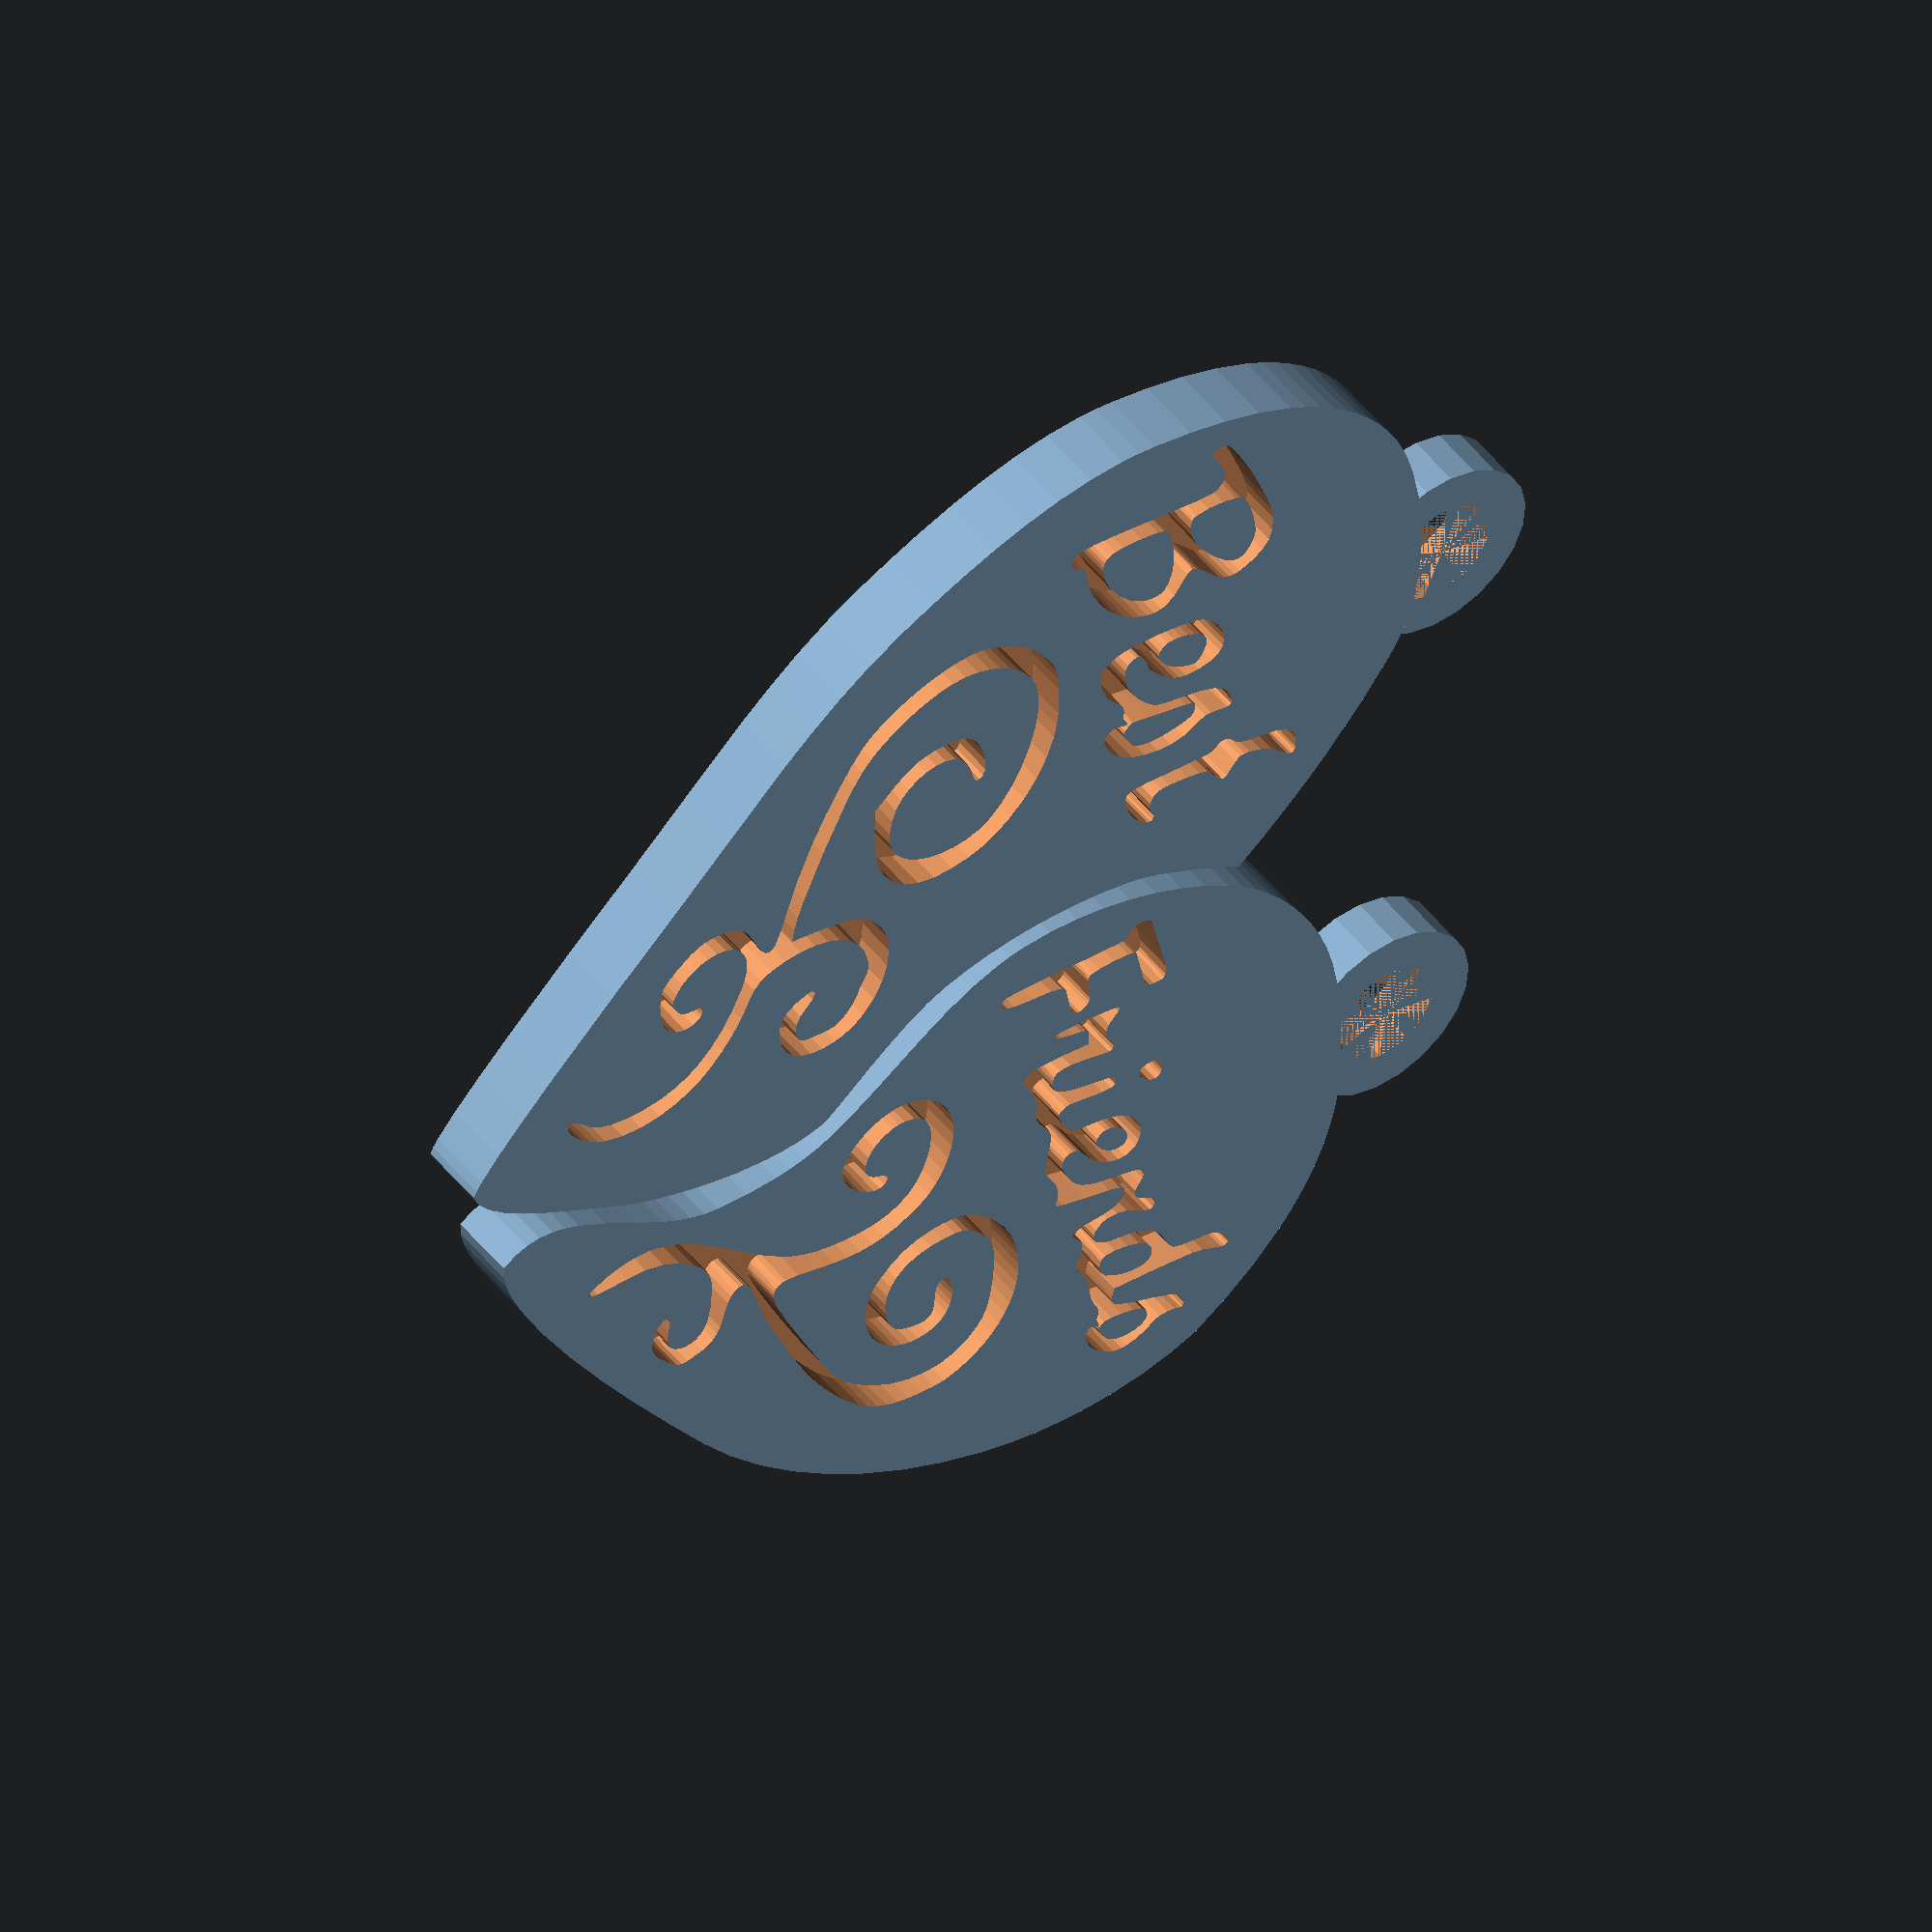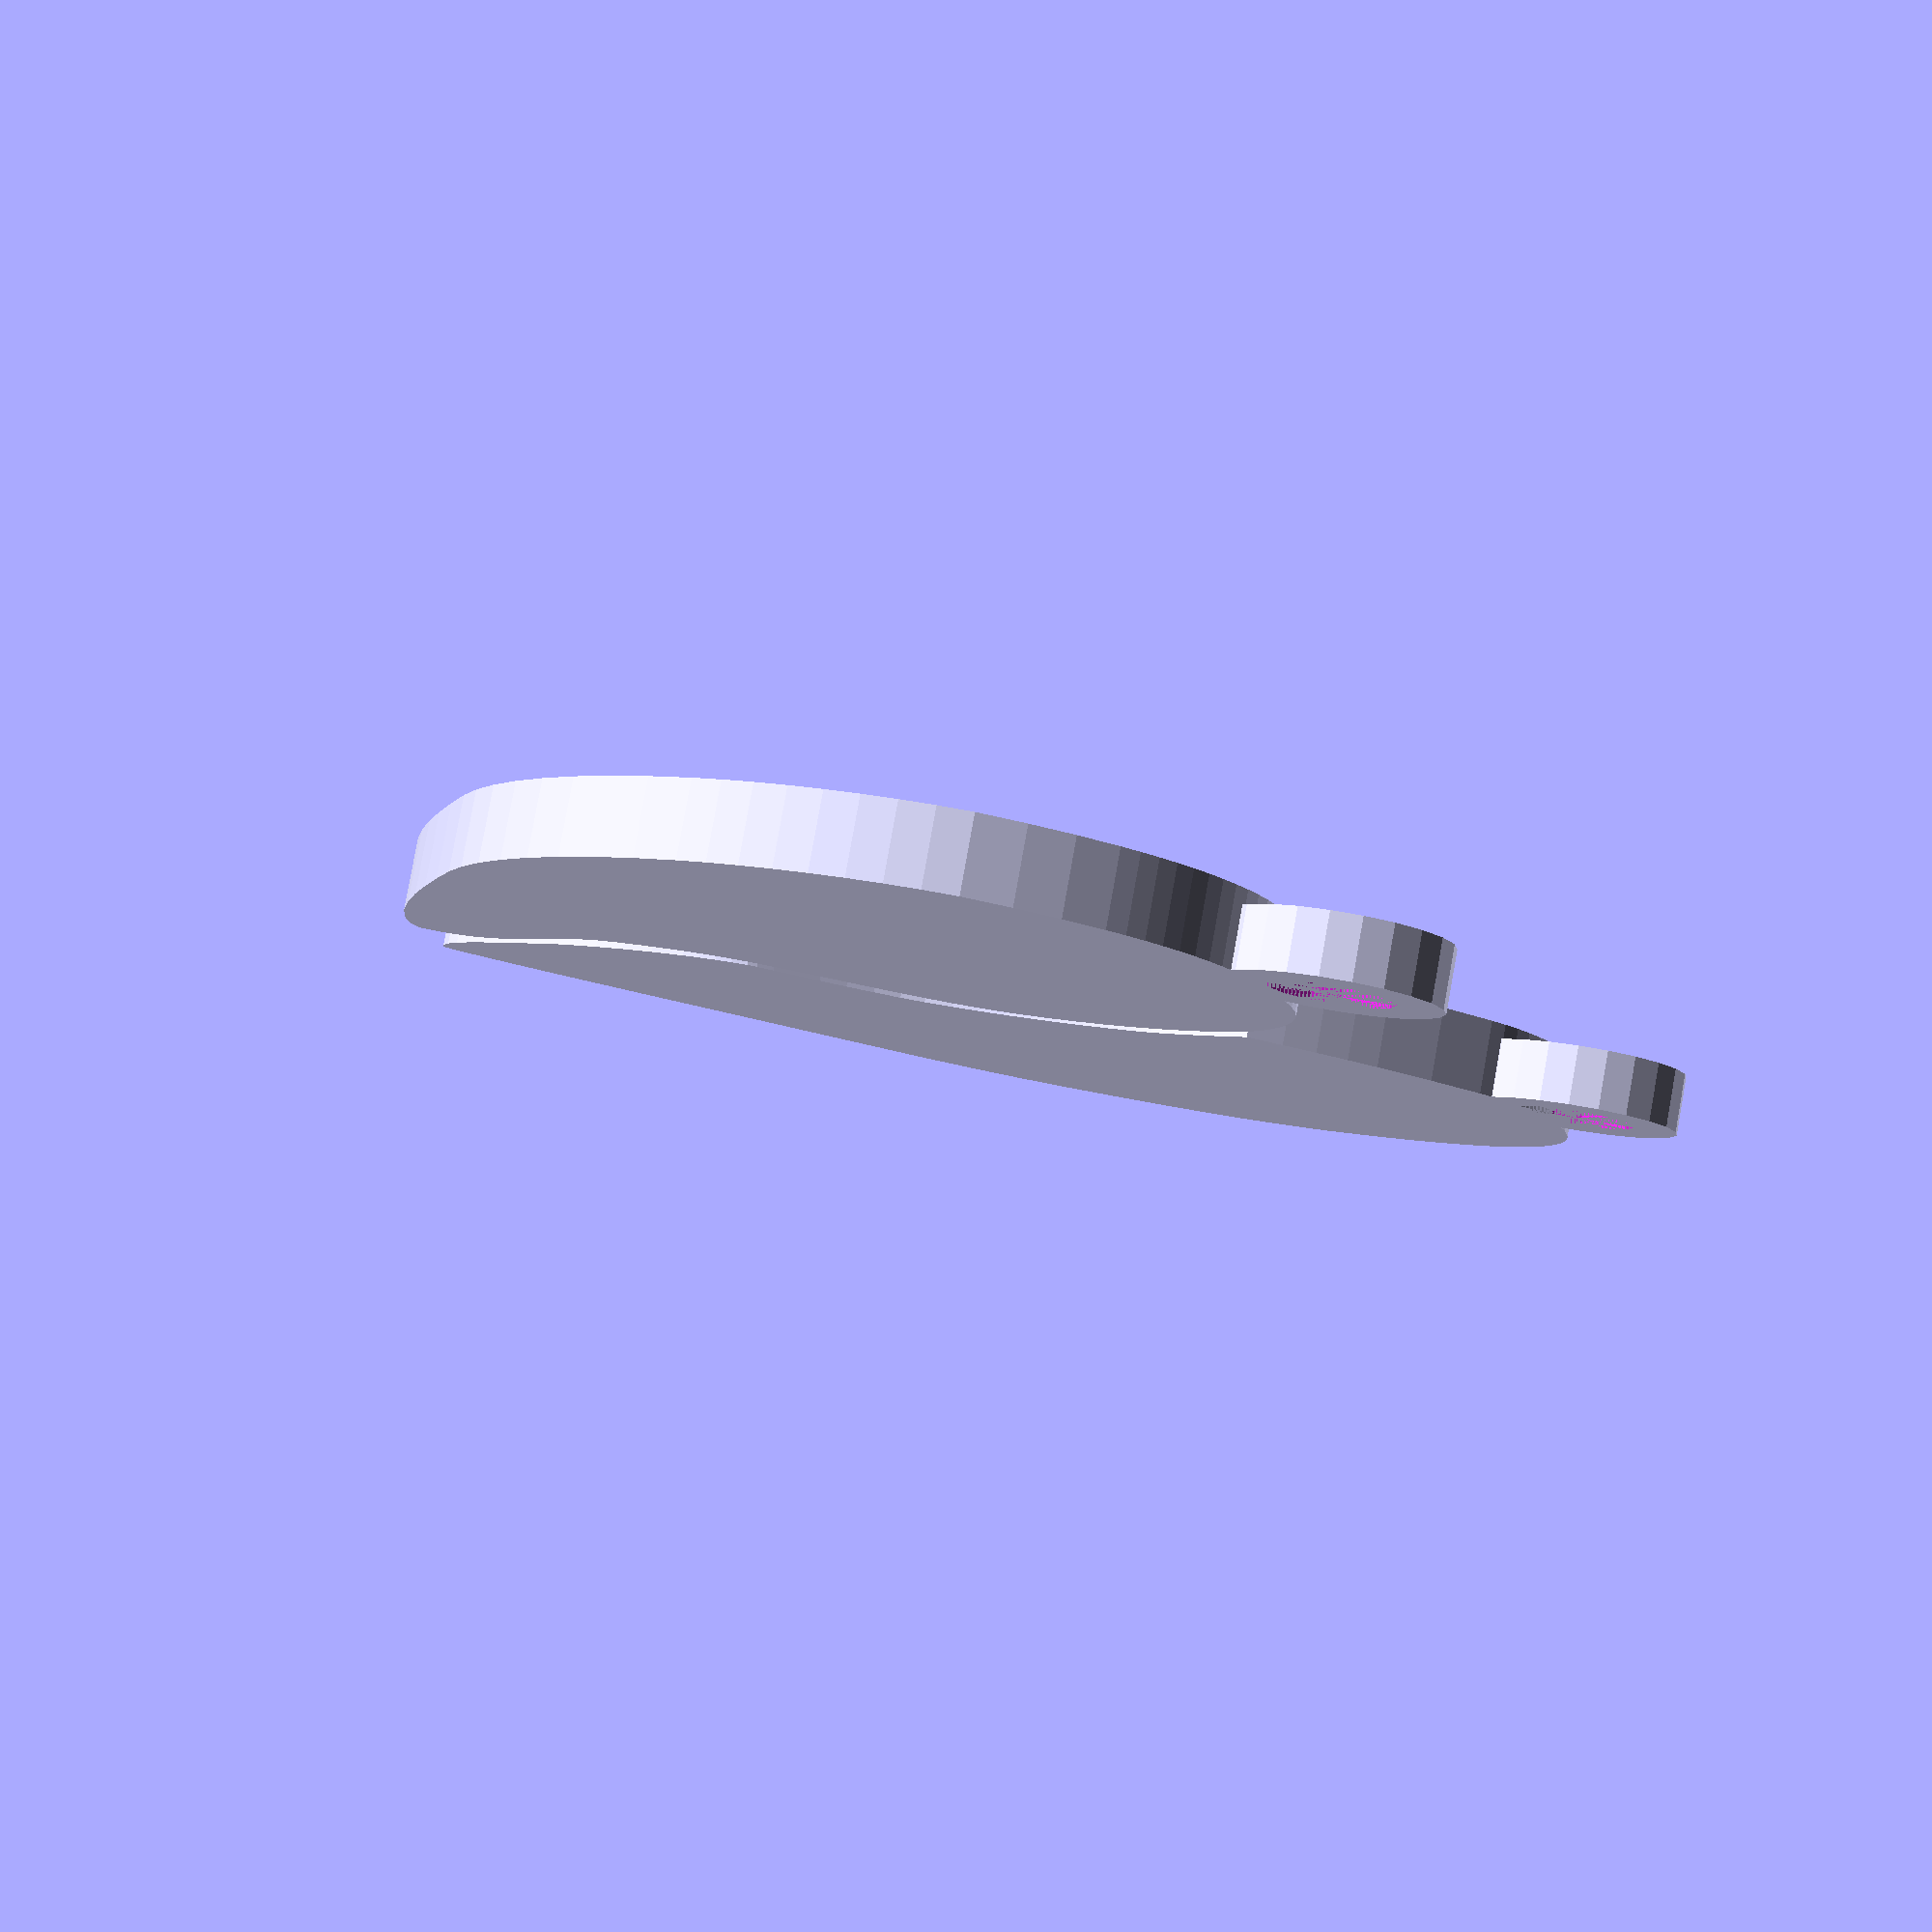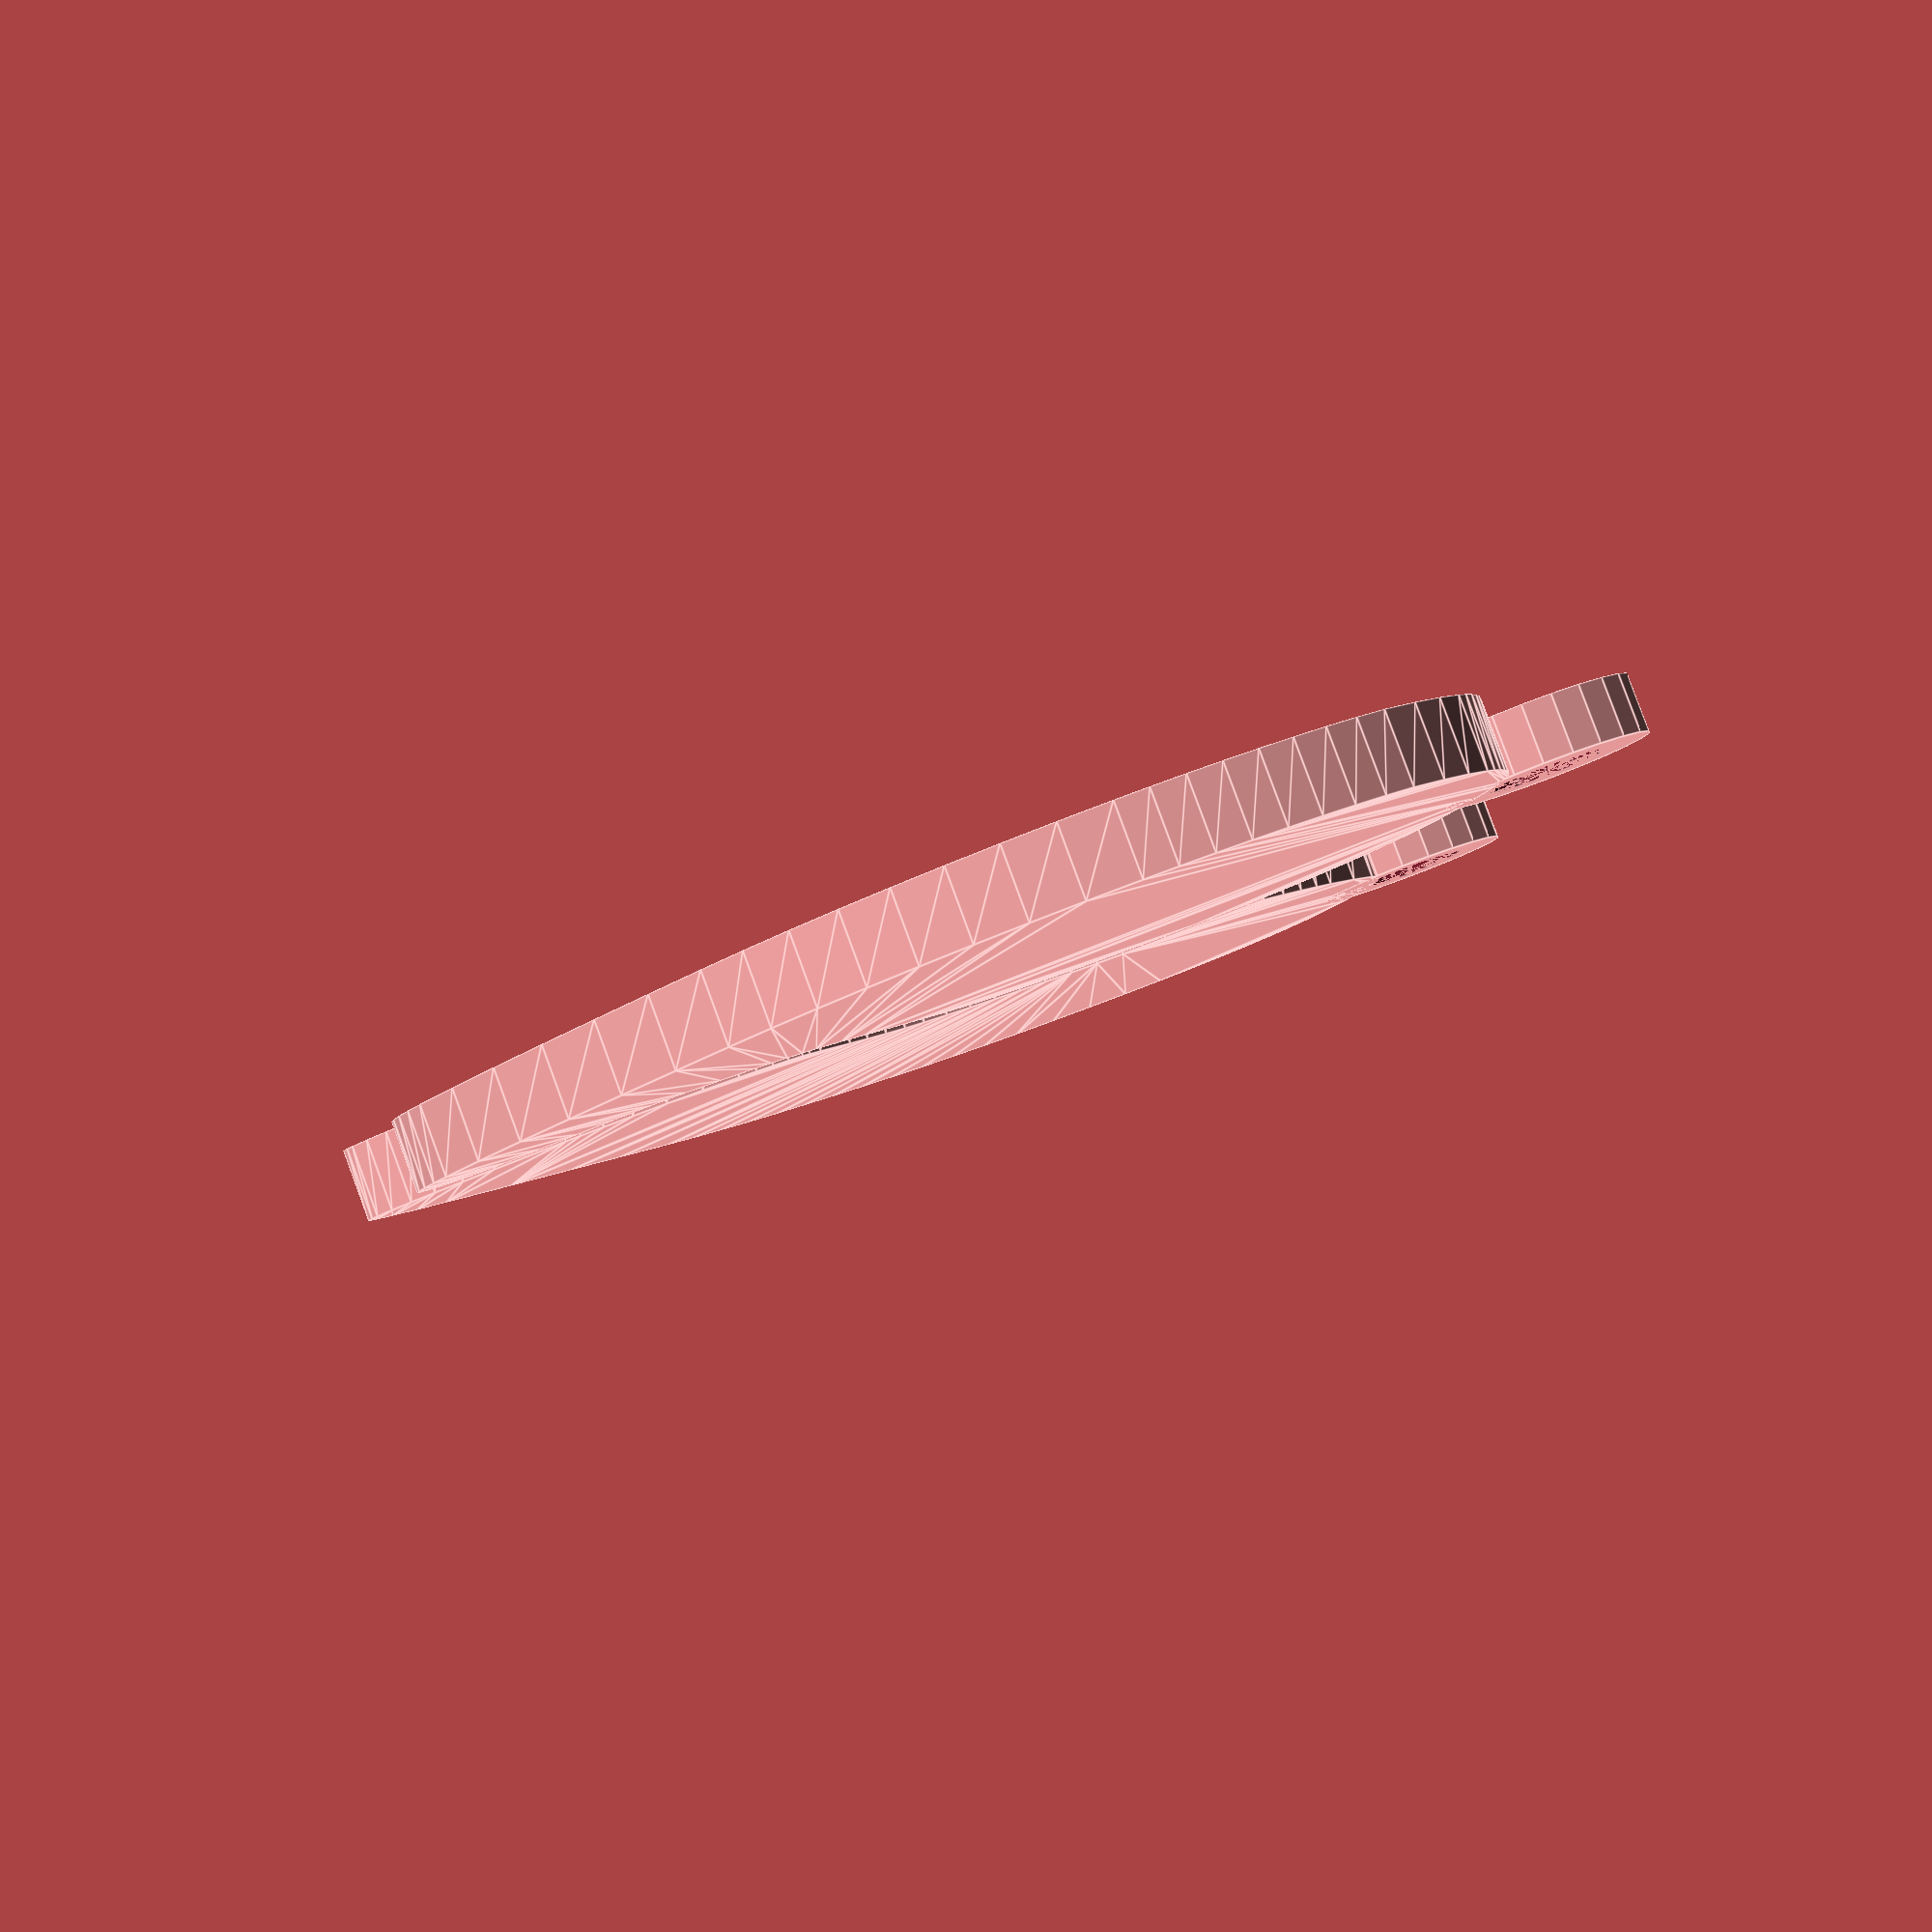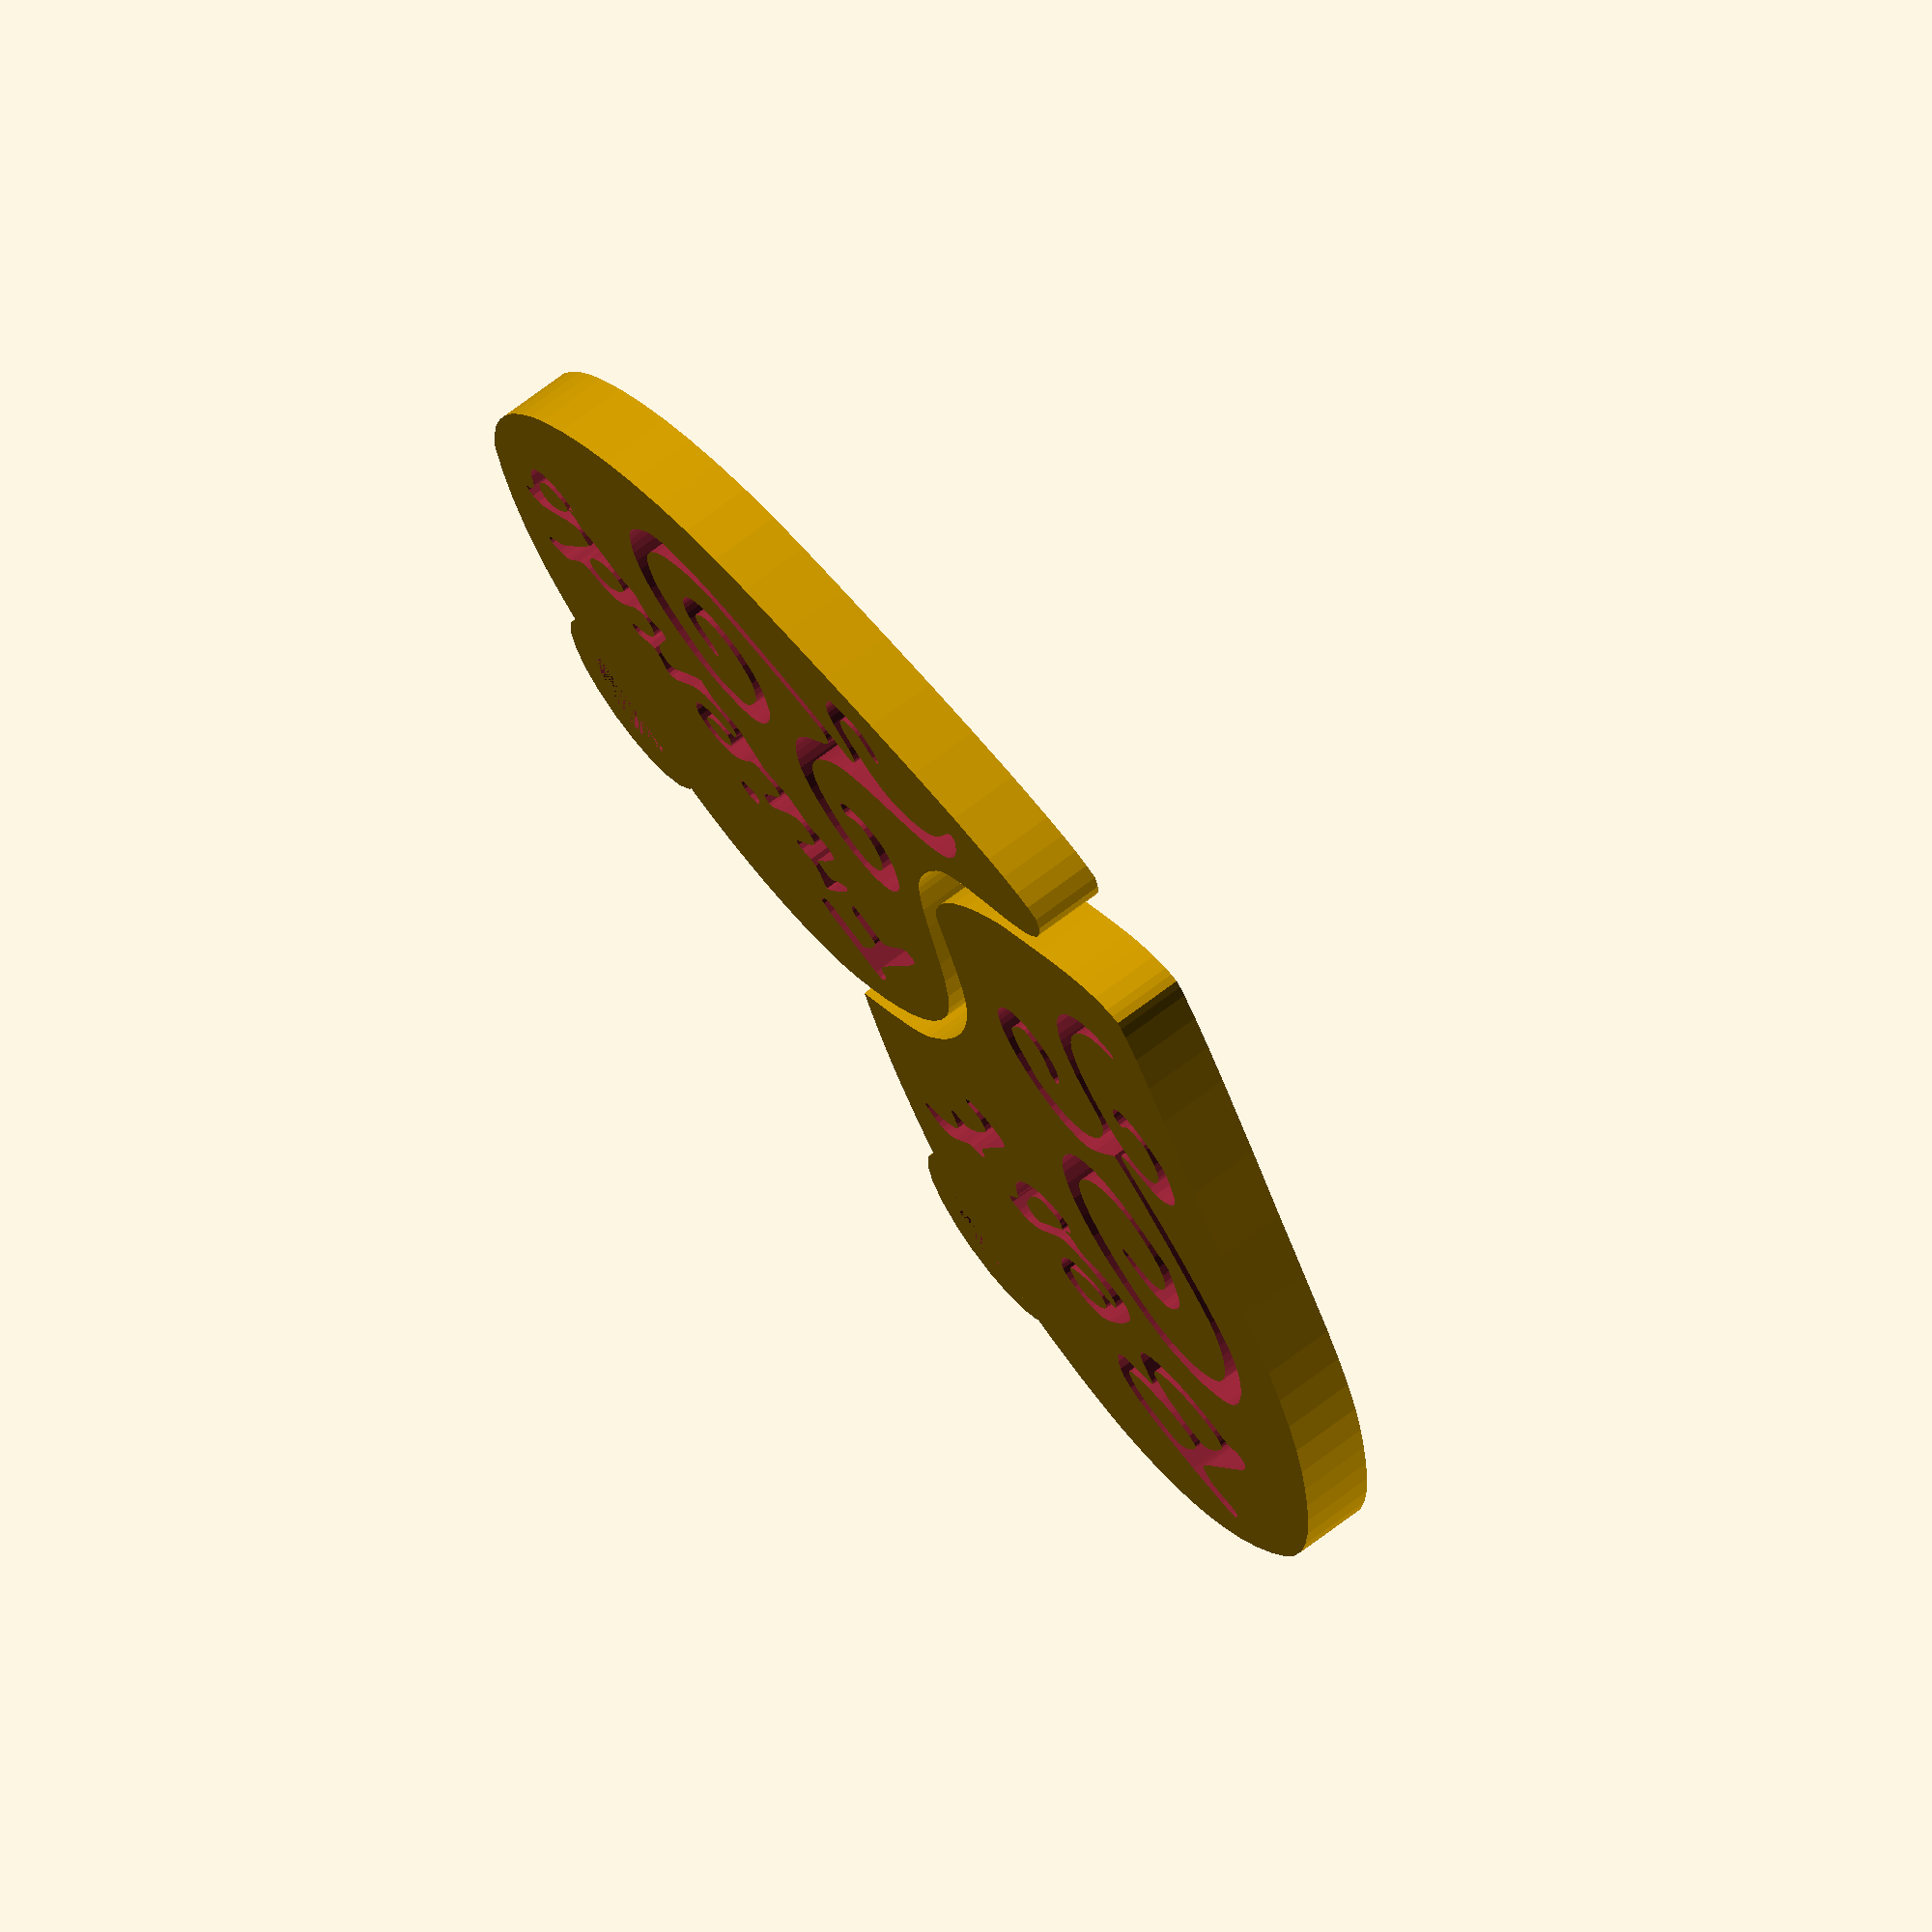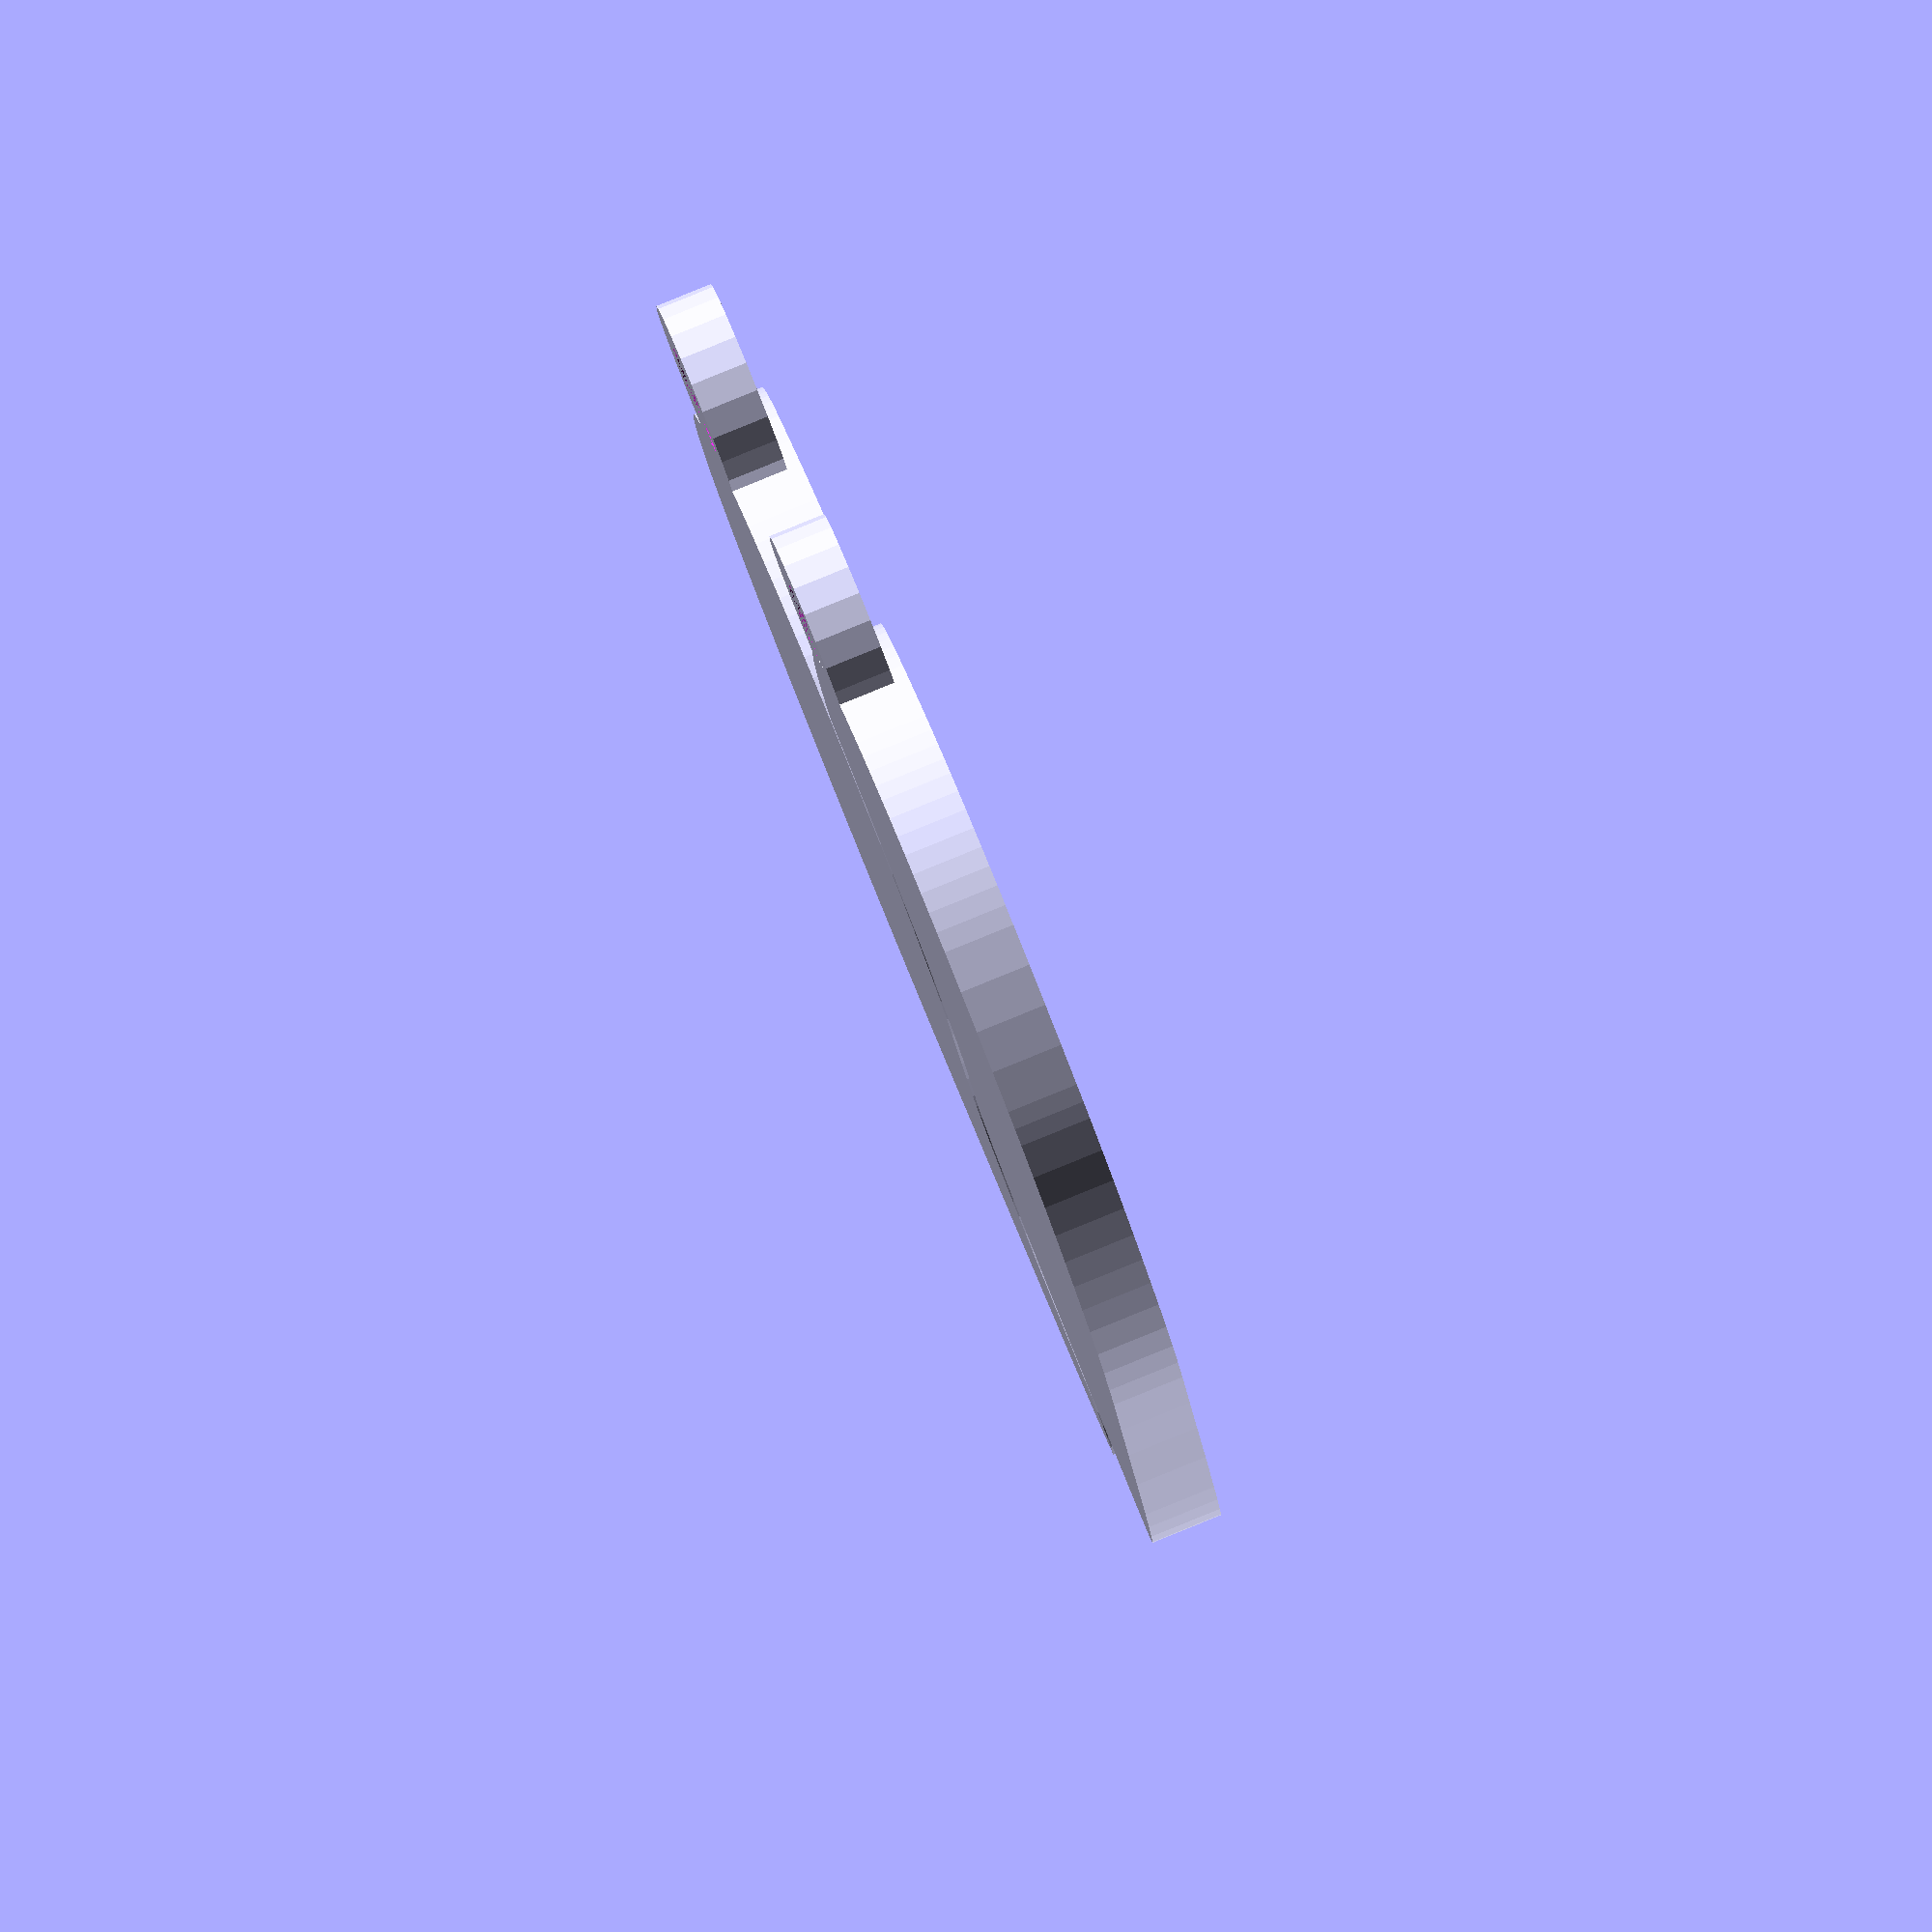
<openscad>

// Module names are of the form poly_<inkscape-path-id>().  As a result,
// you can associate a polygon in this OpenSCAD program with the corresponding
// SVG element in the Inkscape document by looking for the XML element with
// the attribute id="inkscape-path-id".

// fudge value is used to ensure that subtracted solids are a tad taller
// in the z dimension than the polygon being subtracted from.  This helps
// keep the resulting .stl file manifold.
fudge = 0.1;
height = 5;
line_fn = 4;
min_line_width = 1.0;
function min_line_mm(w) = max(min_line_width, w) * 90/25.4;


path4165_0_center = [-70.547355,-172.464549];
path4165_0_points = [[-2.996412,-264.098688],[-9.532911,-270.535493],[-15.972827,-276.451487],[-22.339107,-281.889704],[-28.654699,-286.893176],[-41.225610,-295.768024],[-53.869142,-303.420298],[-57.957445,-305.385848],[-62.437354,-306.942657],[-67.250656,-308.106693],[-72.339137,-308.893923],[-77.644582,-309.320316],[-83.108777,-309.401840],[-88.673507,-309.154462],[-94.280559,-308.594150],[-105.388767,-306.598599],[-115.967687,-303.542928],[-120.913128,-301.657469],[-125.551604,-299.554884],[-129.824900,-297.251141],[-133.674802,-294.762208],[-137.905283,-291.494328],[-141.786071,-287.979082],[-145.329969,-284.231557],[-148.549776,-280.266841],[-151.458294,-276.100023],[-154.068322,-271.746191],[-156.392662,-267.220434],[-158.444114,-262.537839],[-161.779556,-252.762491],[-164.177055,-242.540854],[-165.739016,-231.993634],[-166.567842,-221.241538],[-166.624595,-216.463940],[-166.368825,-211.698092],[-164.997430,-202.222284],[-162.609095,-192.855379],[-159.359255,-183.638641],[-155.403345,-174.613337],[-150.896800,-165.820732],[-145.995058,-157.302090],[-140.853552,-149.098678],[-134.457711,-140.212299],[-127.326482,-131.917467],[-119.606046,-124.103707],[-111.442585,-116.660546],[-94.371314,-102.444122],[-77.282122,-88.384398],[-58.200356,-72.317770],[-37.187352,-55.287728],[-27.412010,-47.754384],[-18.900306,-41.591736],[-12.234391,-37.336966],[-9.775525,-36.092905],[-7.996412,-35.527258],[-6.083139,-36.519804],[-4.246596,-37.846325],[-0.762718,-41.448533],[2.537197,-46.228363],[5.735124,-52.080295],[8.913038,-58.898812],[12.152913,-66.578394],[19.146448,-84.098678],[20.343335,-87.660092],[21.859949,-93.293146],[23.416464,-100.499166],[24.733051,-108.779475],[25.529885,-117.635399],[25.527137,-126.568263],[25.138474,-130.907711],[24.444980,-135.079391],[23.411678,-139.020968],[22.003588,-142.670108],[20.537678,-144.562351],[17.622842,-147.493008],[9.090071,-155.709411],[4.293975,-160.615084],[-0.307369,-165.799021],[-4.303041,-171.071184],[-7.282122,-176.241538],[-9.831027,-182.428702],[-11.892242,-188.829366],[-13.485789,-195.396777],[-14.631690,-202.084181],[-15.349966,-208.844827],[-15.660639,-215.631960],[-15.583730,-222.398828],[-15.139262,-229.098678],[-14.287579,-234.132675],[-12.757161,-239.754501],[-8.636921,-251.209413],[-4.732139,-260.358960],[-2.996412,-264.098688],[-2.996412,-264.098688]];
module poly_path4165(h, w, s, res=line_fn)
{
  scale([25.4/90, -25.4/90, 1]) union()
  {
    translate (path4165_0_center) linear_extrude(height=h, convexity=10, scale=0.01*s)
      translate (-path4165_0_center) polygon(path4165_0_points);
  }
}

path4153_0_center = [-70.485571,240.163782];
path4153_0_points = [[-25.821272,308.219552],[-25.203699,306.710737],[-23.718892,304.971912],[-21.486738,302.454812],[-19.966170,299.516129],[-19.097558,295.994622],[-18.821272,291.729052],[-19.127726,286.610122],[-20.061139,281.963911],[-21.642589,277.761224],[-23.893152,273.972861],[-26.833907,270.569624],[-30.485930,267.522316],[-34.870300,264.801738],[-40.008092,262.378692],[-46.751402,260.064398],[-49.653606,259.469959],[-52.269851,259.250305],[-54.620395,259.405172],[-56.725495,259.934295],[-58.605409,260.837410],[-60.280392,262.114252],[-61.910596,264.206806],[-62.793062,266.647852],[-62.970513,269.293999],[-62.485671,272.001855],[-61.381259,274.628029],[-59.700001,277.029131],[-57.484617,279.061769],[-54.777832,280.582552],[-53.058745,281.194552],[-51.760681,281.302682],[-50.528630,280.860005],[-49.007582,279.819582],[-47.735232,278.691755],[-46.949769,277.551125],[-46.585087,276.257799],[-46.575082,274.671882],[-46.618258,273.116020],[-46.387174,272.166806],[-45.807184,271.693300],[-44.803642,271.564562],[-43.789997,271.752572],[-42.899505,272.275657],[-41.593160,274.081409],[-41.094950,276.490514],[-41.615222,279.011672],[-43.288667,281.466363],[-45.796277,283.310602],[-49.142552,284.546757],[-53.331992,285.177192],[-56.530471,285.310802],[-58.712701,284.938785],[-60.705967,283.752369],[-63.337552,281.442782],[-66.868947,277.560697],[-68.063186,275.650708],[-68.887261,273.728811],[-69.349279,271.770548],[-69.457346,269.751460],[-69.219568,267.647091],[-68.644052,265.432982],[-67.699364,263.033479],[-66.446086,261.287011],[-64.448588,259.754119],[-61.271242,257.995342],[-56.681436,255.179586],[-55.536887,254.007297],[-55.159360,252.972857],[-55.548943,252.061858],[-56.705725,251.259891],[-61.321242,249.925422],[-76.034506,246.829532],[-87.104382,243.440122],[-94.669768,240.588105],[-102.032735,237.359845],[-108.429885,234.114488],[-113.097822,231.211182],[-116.122375,228.557145],[-119.006108,225.219634],[-121.668128,221.359887],[-124.027541,217.139144],[-126.003454,212.718642],[-127.514974,208.259620],[-128.481208,203.923317],[-128.821262,199.870972],[-128.605590,197.362541],[-127.996476,194.621074],[-125.825326,188.913641],[-122.762627,183.697884],[-121.039076,181.571012],[-119.263192,179.923012],[-113.906712,175.540562],[-112.023450,174.290358],[-109.323375,173.196655],[-105.988372,172.286398],[-102.200327,171.586529],[-93.992660,170.925724],[-89.936809,171.018674],[-86.155462,171.429782],[-79.998849,172.913477],[-74.190740,175.272326],[-68.936457,178.404415],[-64.441322,182.207832],[-61.092858,185.979391],[-58.692092,189.674232],[-57.010891,193.725256],[-55.821122,198.565362],[-55.345708,203.832269],[-55.971824,208.612868],[-57.652513,212.857633],[-60.340819,216.517040],[-63.989783,219.541561],[-68.552448,221.881671],[-73.981857,223.487843],[-80.231052,224.310552],[-88.619052,224.833862],[-93.707732,220.073992],[-97.093350,216.439943],[-99.281489,212.824865],[-100.459739,208.803208],[-100.815692,203.949422],[-100.301635,200.268319],[-99.689387,198.676990],[-98.870282,197.353992],[-96.333293,195.218143],[-92.670999,193.308174],[-88.809589,192.018029],[-85.675252,191.741652],[-83.968580,192.340583],[-83.129684,193.312481],[-83.266786,194.347812],[-84.488112,195.137042],[-88.242248,196.511479],[-91.045007,198.014640],[-93.006829,199.720919],[-94.238152,201.704712],[-94.988781,204.555152],[-94.939035,207.437575],[-94.165405,210.241487],[-92.744380,212.856392],[-90.752448,215.171796],[-88.266098,217.077204],[-85.361820,218.462121],[-82.116102,219.216052],[-77.890737,219.492442],[-74.559817,219.110151],[-71.693455,217.963091],[-68.861762,215.945172],[-66.421406,213.302854],[-64.598994,210.108546],[-63.404676,206.529543],[-62.848605,202.733140],[-62.940930,198.886629],[-63.691802,195.157307],[-65.111373,191.712466],[-67.209792,188.719402],[-70.823088,185.544104],[-75.418513,182.785545],[-80.705092,180.514572],[-86.391854,178.802030],[-92.187825,177.718765],[-97.802034,177.335623],[-102.943507,177.723450],[-107.321272,178.953092],[-110.430088,180.589634],[-113.237183,182.673873],[-115.708040,185.151946],[-117.808144,187.969989],[-119.502978,191.074136],[-120.758026,194.410523],[-121.538773,197.925287],[-121.810702,201.564562],[-121.444117,205.320122],[-120.389929,209.321914],[-118.734043,213.426906],[-116.562362,217.492069],[-113.960791,221.374370],[-111.015233,224.930780],[-107.811592,228.018268],[-104.435772,230.493802],[-100.638687,232.466954],[-95.232256,234.787663],[-81.737485,239.745832],[-68.243715,243.916464],[-62.838536,245.252752],[-59.043202,245.847712],[-55.321272,246.064562],[-54.821272,236.983632],[-54.107906,230.434245],[-53.476929,227.835811],[-52.615821,225.587849],[-51.489130,223.615082],[-50.061404,221.842236],[-46.161042,218.595202],[-43.957928,217.297803],[-41.613193,216.305560],[-36.633579,215.195648],[-31.491626,215.183672],[-26.456760,216.187840],[-21.798408,218.126359],[-17.785997,220.917436],[-16.106215,222.607123],[-14.688953,224.479278],[-13.567889,226.523676],[-12.776702,228.730092],[-12.149880,232.395834],[-12.277237,235.777096],[-13.111308,238.810913],[-14.604626,241.434321],[-16.709726,243.584354],[-19.379143,245.198049],[-22.565410,246.212440],[-26.221062,246.564562],[-28.678587,246.097798],[-30.834204,244.712537],[-32.663407,242.431326],[-34.141692,239.276712],[-34.357603,238.280104],[-34.227899,237.548755],[-33.808841,237.086526],[-33.156689,236.897280],[-31.378140,237.353176],[-29.342332,238.947332],[-27.234456,240.611021],[-24.841972,241.444450],[-22.302968,241.424833],[-19.755532,240.529382],[-18.801883,239.782518],[-18.209361,238.623270],[-17.906360,236.814300],[-17.821272,234.118272],[-17.917676,231.182540],[-18.334744,229.207475],[-19.264258,227.696604],[-20.898002,226.153452],[-23.503609,224.325049],[-25.447662,223.564562],[-27.359385,223.113910],[-29.887292,222.030422],[-31.522955,221.320976],[-33.049035,221.017202],[-34.720461,221.101614],[-36.792162,221.556722],[-40.460946,222.978838],[-43.609749,225.081990],[-46.198848,227.784407],[-48.188519,231.004324],[-49.539038,234.659969],[-50.210683,238.669577],[-50.163729,242.951377],[-49.358452,247.423602],[-48.011287,251.554152],[-46.336211,254.337464],[-43.971433,256.188571],[-40.555162,257.522512],[-36.024075,259.133190],[-31.737205,261.198346],[-27.614611,263.761980],[-23.576352,266.868092],[-21.427571,268.880832],[-19.519849,271.076019],[-16.438168,275.908750],[-14.352473,281.156322],[-13.283931,286.608770],[-13.253708,292.056130],[-14.282968,297.288438],[-15.201519,299.758334],[-16.392878,302.095730],[-17.859690,304.274382],[-19.604602,306.268042],[-22.009033,308.341452],[-23.986782,309.401840],[-25.327610,309.383207],[-25.693477,308.948632],[-25.821272,308.219552],[-25.821272,308.219552]];
path4153_1_center = [73.794682,229.119573];
path4153_1_points = [[34.682088,291.400032],[33.083063,287.255410],[32.229928,283.180070],[32.151007,279.064755],[32.874625,274.800209],[34.429105,270.277173],[36.842771,265.386391],[40.143947,260.018607],[44.360958,254.064562],[51.426369,244.143109],[55.931399,236.502567],[57.408483,233.165327],[58.467126,229.951543],[59.181213,226.712289],[59.624628,223.298642],[59.895646,217.976664],[59.657948,213.211836],[58.910139,209.001037],[57.650823,205.341150],[55.878601,202.229054],[53.592080,199.661630],[50.789860,197.635759],[47.470548,196.148322],[43.342750,195.029014],[39.515795,194.550362],[36.066594,194.684278],[33.072055,195.402674],[30.609089,196.677458],[28.754606,198.480544],[27.585516,200.783842],[27.178728,203.559262],[27.331140,205.341443],[27.763724,207.003622],[29.321478,209.910074],[31.556137,212.162811],[34.171846,213.646027],[36.872754,214.243915],[39.363005,213.840668],[40.436681,213.227429],[41.346747,212.320479],[42.056224,211.105342],[42.528128,209.567542],[43.414048,207.202614],[44.067555,206.762443],[44.918778,206.749532],[46.347983,207.467382],[47.015173,208.804764],[46.995335,210.586835],[46.363454,212.638755],[45.194517,214.785682],[43.563511,216.852775],[41.545423,218.665192],[39.215238,220.048092],[36.963662,220.970276],[35.259268,221.324291],[33.597848,221.134779],[31.475198,220.426382],[29.719860,219.534430],[27.862666,218.200372],[24.455748,214.705542],[22.366834,211.207786],[21.233100,207.556427],[21.017416,203.870923],[21.682654,200.270734],[23.191685,196.875317],[25.507382,193.804132],[28.592616,191.176638],[32.410258,189.112292],[35.835390,188.072954],[39.537789,187.637115],[43.371971,187.769264],[47.192453,188.433891],[50.853750,189.595484],[54.210381,191.218533],[57.116861,193.267526],[59.427708,195.706952],[61.707176,199.010746],[63.524003,202.256152],[64.895261,205.523309],[65.838019,208.892354],[66.369348,212.443423],[66.506319,216.256656],[66.266002,220.412190],[65.665468,224.990162],[64.818038,231.133454],[64.744373,234.945475],[65.020819,236.172581],[65.518447,237.051256],[66.246504,237.659630],[67.214238,238.075832],[68.158167,238.213850],[69.376007,238.038950],[73.194348,236.468199],[79.791116,232.799181],[90.288168,226.467502],[100.605570,220.040744],[106.821833,215.718517],[110.581365,212.210003],[113.528578,208.224382],[116.513456,203.006055],[118.584972,197.798790],[119.747575,192.711394],[120.005719,187.852674],[119.363854,183.331437],[117.826431,179.256491],[115.397902,175.736644],[112.082718,172.880702],[109.554000,171.392976],[107.023443,170.490849],[103.731215,169.991428],[98.917488,169.711822],[91.631272,169.808227],[88.685279,170.211163],[86.112999,170.881257],[83.846158,171.841512],[81.816485,173.114928],[79.955706,174.724507],[78.195548,176.693252],[76.388727,179.101620],[75.469784,181.086431],[75.220945,183.460551],[75.424438,187.036842],[75.926991,190.494014],[76.835986,193.562589],[78.130951,196.220265],[79.791410,198.444739],[81.796891,200.213708],[84.126920,201.504870],[86.761024,202.295922],[89.678728,202.564562],[92.592854,202.231088],[95.496733,201.326625],[98.039719,199.995116],[99.871168,198.380502],[100.803528,196.378434],[101.575208,193.412862],[101.705234,190.296550],[101.366462,189.140776],[100.752329,188.246999],[99.858209,187.610522],[98.679473,187.226652],[95.449648,187.197952],[92.969437,187.292223],[91.138225,186.976303],[89.971758,186.351389],[89.485780,185.518676],[89.696038,184.579359],[90.618276,183.634634],[92.268241,182.785697],[94.661678,182.133742],[96.665071,181.912910],[98.568501,182.006459],[100.341981,182.398441],[101.955524,183.072904],[103.379143,184.013898],[104.582852,185.205475],[105.536662,186.631683],[106.210588,188.276572],[106.739928,190.875881],[106.782054,193.401737],[106.379156,195.826481],[105.573430,198.122455],[104.407067,200.261999],[102.922259,202.217453],[101.161201,203.961160],[99.166085,205.465460],[96.979104,206.702693],[94.642450,207.645201],[92.198317,208.265324],[89.688897,208.535404],[87.156383,208.427780],[84.642968,207.914795],[82.190846,206.968789],[79.842208,205.562102],[76.162728,202.448523],[73.392279,199.014950],[71.431127,195.106631],[70.179538,190.568812],[69.785202,187.687866],[69.744845,184.995036],[70.072726,182.452804],[70.783103,180.023649],[71.890233,177.670048],[73.408375,175.354482],[75.351787,173.039431],[77.734728,170.687372],[80.557303,168.364046],[83.522032,166.403394],[86.599239,164.802390],[89.759250,163.558005],[92.972388,162.667212],[96.208979,162.126984],[99.439346,161.934293],[102.633814,162.086112],[105.762708,162.579413],[108.796352,163.411168],[111.705071,164.578351],[114.459190,166.077932],[117.029032,167.906886],[119.384923,170.062184],[121.497186,172.540798],[123.336148,175.339702],[124.957539,178.428961],[125.926100,181.126876],[126.408635,184.083434],[126.571948,187.948622],[126.493554,191.725962],[126.132446,195.149789],[125.455826,198.298112],[124.430896,201.248944],[123.024859,204.080293],[121.204917,206.870170],[116.192128,212.637552],[109.388914,218.749635],[102.178728,224.214482],[91.996277,230.566861],[80.853114,236.847377],[70.707836,242.003801],[63.519038,244.983902],[61.448789,245.857291],[60.114817,246.930069],[59.490113,248.118492],[59.547669,249.338812],[60.260478,250.507283],[61.601533,251.540158],[63.543825,252.353690],[66.060348,252.864132],[70.859905,253.826529],[72.660232,254.587636],[74.126765,255.592424],[75.308884,256.883699],[76.255970,258.504268],[77.642558,262.904512],[77.800307,264.529081],[77.352049,266.028531],[76.101391,267.778472],[73.851938,270.154512],[71.531367,272.321959],[69.637765,273.673650],[67.888625,274.368284],[66.001438,274.564562],[63.135443,274.203563],[60.878356,273.272229],[59.595337,271.998056],[59.433216,271.303498],[59.651548,270.608542],[60.231893,270.091262],[61.192209,269.812867],[64.294138,269.967022],[67.437861,269.932357],[68.780284,269.509846],[69.935771,268.842484],[70.878842,267.949220],[71.584012,266.849005],[72.025802,265.560789],[72.178728,264.103522],[72.011892,262.586543],[71.513518,261.265646],[70.686806,260.142834],[69.534955,259.220110],[68.061166,258.499476],[66.268639,257.982934],[61.740168,257.570142],[55.635883,257.876343],[53.236127,258.305923],[51.157179,258.965947],[49.313450,259.891010],[47.619352,261.115706],[44.337698,264.602372],[41.304977,269.246088],[39.333589,274.206730],[38.436368,279.438695],[38.626148,284.896382],[39.446579,293.676086],[39.168790,295.549189],[38.422318,296.304852],[37.730919,296.090105],[36.824640,295.132284],[34.682088,291.400032],[34.682088,291.400032]];
path4153_2_center = [6.087213,152.261779];
path4153_2_points = [[-0.378112,176.472592],[-0.926061,172.129962],[-1.295772,163.222592],[-1.586067,149.478502],[-1.919204,142.710015],[-2.188343,141.141190],[-2.571999,140.355747],[-3.821272,139.854312],[-4.724832,139.455881],[-5.346659,138.789017],[-5.705792,137.822011],[-5.821272,136.523152],[-5.667802,134.992268],[-5.016184,133.939252],[-3.579610,133.104876],[-1.071272,132.229912],[9.473358,128.564832],[13.750922,127.206828],[16.464854,127.016289],[17.297479,127.371440],[17.813623,128.033603],[17.995698,130.299162],[17.635637,131.812427],[16.704838,132.866257],[14.791591,133.739637],[11.484188,134.711552],[4.222478,137.037522],[3.828843,137.800013],[3.605100,139.326680],[3.609981,143.692510],[4.122506,148.174938],[4.533317,149.847354],[5.028058,150.813892],[5.680216,151.148566],[6.683711,151.220501],[9.625368,150.582172],[12.806096,149.884051],[13.839166,150.063788],[14.717428,150.596672],[15.696278,151.602595],[16.174295,152.568356],[16.160414,153.483965],[15.663570,154.339435],[14.692699,155.124774],[13.256736,155.829995],[9.025278,156.960122],[6.402169,157.715508],[5.548221,158.353571],[4.943483,159.291840],[4.314056,162.448868],[4.178728,167.946342],[3.845604,173.493882],[3.466463,175.350963],[2.978728,176.364552],[1.948638,177.208653],[1.069308,177.507269],[0.305477,177.261536],[-0.378112,176.472592],[-0.378112,176.472592]];
path4153_3_center = [-138.582297,141.546711];
path4153_3_points = [[-147.747462,170.258672],[-148.253691,166.149680],[-148.239682,159.508672],[-147.320086,134.370840],[-147.631942,130.513215],[-147.989852,129.639934],[-148.485872,129.042802],[-150.285481,127.883657],[-152.401371,127.689764],[-154.834367,128.461226],[-157.585292,130.198152],[-160.530879,132.040905],[-161.331622,132.024058],[-161.914372,131.448152],[-162.537729,130.112830],[-162.805952,128.845292],[-162.511322,128.166888],[-161.658893,127.258218],[-158.552450,124.896085],[-148.635877,119.014642],[-137.405162,113.536962],[-132.656041,111.679532],[-129.209232,110.799042],[-125.109164,110.613516],[-122.050879,111.242590],[-119.620037,112.855494],[-117.402302,115.621462],[-115.581842,119.242425],[-115.263865,120.885976],[-115.350457,122.470637],[-115.848917,124.035707],[-116.766545,125.620482],[-119.888502,129.006342],[-122.666015,131.972039],[-123.510943,133.229386],[-123.821262,134.112982],[-123.546640,134.830974],[-122.798907,135.637405],[-120.340902,137.120802],[-117.409466,138.870365],[-115.248872,141.034692],[-114.561052,142.639839],[-114.358641,144.546758],[-114.617042,146.690711],[-115.311660,149.006957],[-116.417899,151.430757],[-117.911165,153.897371],[-119.766861,156.342060],[-121.960392,158.700082],[-125.991788,161.919668],[-130.814126,164.762999],[-135.564552,166.790991],[-137.643156,167.362022],[-139.380212,167.564562],[-140.762839,168.298937],[-142.003212,170.064562],[-143.340383,171.845901],[-144.976471,172.479905],[-146.561992,171.954765],[-147.747462,170.258672],[-147.747462,170.258672],[-129.492702,159.009752],[-125.736726,156.067391],[-122.661592,152.580215],[-120.584154,148.983820],[-120.018586,147.280789],[-119.821262,145.713802],[-120.014119,143.627512],[-120.806457,142.264282],[-122.518934,141.329992],[-125.472202,140.530522],[-129.194718,140.355569],[-133.883336,140.955215],[-138.324955,142.097954],[-141.306472,143.552282],[-141.918876,144.594982],[-142.382772,146.428345],[-142.841966,151.517989],[-142.637911,156.923069],[-142.272745,159.150728],[-141.724462,160.745442],[-141.028109,161.592621],[-140.034401,162.127321],[-138.773070,162.353763],[-137.273849,162.276165],[-133.680663,161.225724],[-129.492702,159.009752],[-129.492702,159.009752],[-132.314182,134.007542],[-128.490302,131.299294],[-124.845257,127.928801],[-121.931425,124.471118],[-120.301182,121.501302],[-120.211628,119.723780],[-121.091680,118.162569],[-122.887223,116.875281],[-125.544142,115.919532],[-126.932589,115.825760],[-128.837021,116.044480],[-133.473961,117.194046],[-138.015199,118.917541],[-141.020972,120.764272],[-141.650646,121.751375],[-142.167204,123.252269],[-142.812624,127.219399],[-142.860543,131.513590],[-142.214272,134.982772],[-141.735648,135.728378],[-140.987385,136.220921],[-138.787571,136.457225],[-135.826085,135.712495],[-132.314182,134.007542],[-132.314182,134.007542]];
path4153_3_paths = [[0,1,2,3,4,5,6,7,8,9,10,11,12,13,14,15,16,17,18,19,20,21,22,23,24,25,26,27,28,29,30,31,32,33,34,35,36,37,38,39,40,41,42,43,44,45,46,47,48,49,50,51,52,53,54,55,56,57,58,59,60],
				[61,62,63,64,65,66,67,68,69,70,71,72,73,74,75,76,77,78,79,80,81,82,83,84,85,86,87],
				[88,89,90,91,92,93,94,95,96,97,98,99,100,101,102,103,104,105,106,107,108,109,110,111,112]];
path4153_4_center = [81.678348,132.207060];
path4153_4_points = [[30.378728,166.364562],[29.878158,165.284317],[29.500444,163.243274],[29.178728,156.798142],[29.178728,148.431722],[26.428728,148.748142],[24.928804,149.058089],[24.035641,149.795210],[23.526522,151.318514],[23.178728,153.987012],[22.458415,157.584192],[21.953532,158.772399],[21.428728,159.320352],[20.836321,159.035452],[20.450755,157.569124],[20.178728,150.206912],[20.433219,143.323082],[20.708691,141.106590],[21.045078,140.147162],[22.182354,140.349582],[23.700068,141.588142],[25.518882,142.946881],[27.581999,143.492601],[29.573815,143.205196],[31.178728,142.064562],[32.441148,141.015019],[33.745233,140.609887],[34.764617,140.869593],[35.172938,141.814562],[34.204928,148.940092],[33.748462,153.522771],[34.187443,156.533771],[34.759343,157.491591],[35.575045,158.106532],[36.641198,158.395272],[37.964448,158.374492],[39.178716,158.086340],[40.223862,157.506863],[41.114011,156.606380],[41.863289,155.355209],[42.995733,151.682068],[43.734198,146.249982],[44.561811,140.955554],[45.136534,139.528986],[45.832458,138.867202],[47.459200,138.697221],[47.998131,139.089569],[48.361686,139.825079],[48.585421,142.400393],[48.175908,146.572782],[47.724339,152.046156],[48.012905,153.496526],[48.668708,154.479862],[49.544685,155.121909],[50.546751,155.171547],[51.975056,154.559296],[54.129748,153.215672],[56.415750,151.591752],[57.623881,150.147226],[58.097191,148.187568],[58.178728,145.018252],[58.520523,140.381614],[59.549654,136.464814],[61.271742,133.253285],[63.692408,130.732462],[65.646200,129.517061],[67.633166,128.850341],[69.562652,128.701427],[71.344004,129.039444],[72.886567,129.833515],[74.099688,131.052765],[74.892713,132.666320],[75.174988,134.643302],[74.572979,137.470583],[72.989148,140.529810],[70.745534,143.328221],[68.164178,145.373052],[65.975976,147.194455],[65.389665,148.212952],[65.185048,149.247172],[65.335927,150.343819],[65.774306,151.185309],[66.468675,151.766094],[67.387523,152.080630],[69.772609,151.888762],[72.677478,150.565332],[76.311896,147.911338],[77.613210,146.513475],[78.630129,144.957037],[79.989391,141.034442],[80.746898,135.475562],[81.508305,129.999416],[82.047040,128.174531],[82.716111,126.925749],[83.534256,126.228552],[84.520211,126.058425],[85.692713,126.390851],[87.070498,127.201312],[89.069526,128.163120],[90.778870,128.046146],[92.197398,126.850865],[93.323978,124.577752],[94.596024,122.348634],[95.396538,121.764427],[96.276558,121.564562],[97.639493,121.892982],[98.077866,122.898682],[97.591136,124.612322],[96.178758,127.064562],[94.800662,129.989036],[94.258695,133.070197],[94.569617,135.880684],[95.050148,137.050873],[95.750188,137.993132],[97.103641,139.037135],[98.430626,139.492876],[99.683680,139.398560],[100.815339,138.792395],[101.778140,137.712587],[102.524618,136.197343],[103.007312,134.284869],[103.178758,132.013372],[103.657261,127.084627],[105.069450,122.957600],[106.114746,121.216407],[107.380346,119.701656],[108.861877,118.422018],[110.554968,117.386162],[113.667908,115.643088],[115.342740,113.912654],[116.025806,111.389711],[116.163448,107.269112],[116.268592,104.206098],[116.650206,102.065860],[117.436586,100.434065],[118.756028,98.896382],[121.104073,97.156006],[121.942791,96.999911],[122.525525,97.283911],[122.827940,97.981034],[122.825701,99.064304],[121.809918,102.281392],[120.977521,104.695292],[120.500839,107.789450],[120.393088,118.564562],[120.678758,131.064562],[123.234278,131.362222],[124.320296,131.382906],[125.250073,131.122704],[126.063893,130.509707],[126.802044,129.472005],[128.212477,125.834844],[129.803658,119.635942],[131.562154,113.854450],[132.513478,111.679315],[133.357378,110.385942],[135.109884,109.094825],[136.731091,108.586802],[137.781622,108.894772],[137.955577,109.365034],[137.822098,110.051632],[137.512771,111.254052],[137.342688,113.301662],[137.742507,115.695240],[138.290711,116.865759],[139.142888,117.935562],[140.875124,120.151196],[142.139658,122.632495],[142.914577,124.872492],[143.177968,126.364222],[142.821615,128.965358],[141.842955,131.429779],[140.380961,133.652942],[138.574605,135.530301],[136.562861,136.957313],[134.484702,137.829433],[132.479100,138.042118],[130.685028,137.490822],[131.177709,136.050185],[131.583818,134.408232],[131.043615,134.371671],[130.215758,134.789165],[128.955548,135.457422],[127.342737,134.877462],[125.890610,135.026506],[124.394882,135.755343],[122.651268,136.914762],[120.145365,138.042584],[116.890438,138.858112],[113.323666,140.026981],[110.067988,142.004312],[108.508623,143.197151],[107.277035,143.821081],[106.216938,143.925791],[105.172048,143.560972],[102.791104,142.718412],[100.460251,142.630560],[98.486967,143.258811],[97.178728,144.564562],[95.905235,146.086872],[95.279790,146.284823],[94.692409,146.139889],[93.723432,144.919121],[93.181488,142.620082],[92.866743,139.506553],[92.037186,135.544961],[91.288216,133.746194],[90.241178,132.335474],[88.839617,131.512823],[87.027078,131.478262],[86.154728,132.019304],[85.489698,133.132940],[84.623421,136.504625],[83.638788,143.812022],[82.552279,150.506502],[82.024366,152.258767],[81.626448,152.637104],[81.086728,152.645842],[78.815289,152.272599],[76.558371,152.534642],[74.244459,153.450400],[71.802038,155.038302],[69.695658,156.502467],[67.818275,157.223532],[65.416459,157.350875],[61.736778,157.033872],[57.976343,156.701289],[55.613239,156.856347],[53.791967,157.704069],[51.657028,159.449472],[49.760793,160.942411],[48.006096,161.901422],[46.181910,162.413231],[44.077208,162.564562],[42.086224,162.714529],[40.228793,163.172806],[38.468171,163.951961],[36.767618,165.064562],[34.452859,166.697181],[32.831940,167.414209],[31.581638,167.281413],[30.378728,166.364562],[30.378728,166.364562],[68.864278,140.390252],[70.436128,138.280422],[71.099895,136.028362],[70.815486,134.078192],[70.305186,133.355104],[69.542808,132.874032],[68.154368,132.719221],[66.722249,133.182874],[65.353763,134.125060],[64.156223,135.405849],[63.236940,136.885309],[62.703227,138.423510],[62.662395,139.880521],[63.221758,141.116412],[64.417469,142.198892],[65.644434,142.453110],[67.070691,141.857439],[68.864278,140.390252],[68.864278,140.390252],[114.641128,134.262292],[115.921830,131.689283],[116.749686,128.736741],[117.057311,125.756740],[116.777318,123.101352],[116.353921,122.057694],[115.705865,121.283966],[114.879858,120.783987],[113.922613,120.561576],[111.801246,120.964731],[109.715448,122.523982],[108.447563,124.964100],[107.540506,128.537496],[107.172690,132.227666],[107.522528,135.018102],[108.018296,135.774903],[108.774236,136.272812],[110.771463,136.523294],[112.923872,135.832227],[114.641128,134.262292],[114.641128,134.262292],[137.178728,131.564562],[138.263810,130.045206],[138.914659,128.214691],[139.157664,126.231364],[139.019218,124.253566],[138.525710,122.439643],[137.703532,120.947939],[136.579074,119.936797],[135.178728,119.564562],[133.511836,120.132752],[132.213908,121.498822],[131.299541,124.215565],[130.764845,127.638714],[130.628920,130.831621],[130.910868,132.857642],[132.002458,134.074862],[133.223097,134.118631],[134.521724,133.642226],[137.178728,131.564562],[137.178728,131.564562]];
path4153_4_paths = [[0,1,2,3,4,5,6,7,8,9,10,11,12,13,14,15,16,17,18,19,20,21,22,23,24,25,26,27,28,29,30,31,32,33,34,35,36,37,38,39,40,41,42,43,44,45,46,47,48,49,50,51,52,53,54,55,56,57,58,59,60,61,62,63,64,65,66,67,68,69,70,71,72,73,74,75,76,77,78,79,80,81,82,83,84,85,86,87,88,89,90,91,92,93,94,95,96,97,98,99,100,101,102,103,104,105,106,107,108,109,110,111,112,113,114,115,116,117,118,119,120,121,122,123,124,125,126,127,128,129,130,131,132,133,134,135,136,137,138,139,140,141,142,143,144,145,146,147,148,149,150,151,152,153,154,155,156,157,158,159,160,161,162,163,164,165,166,167,168,169,170,171,172,173,174,175,176,177,178,179,180,181,182,183,184,185,186,187,188,189,190,191,192,193,194,195,196,197,198,199,200,201,202,203,204,205,206,207,208,209,210,211,212,213,214,215,216,217,218,219,220,221,222,223,224,225,226,227,228,229,230,231,232,233,234,235,236,237,238,239,240,241,242],
				[243,244,245,246,247,248,249,250,251,252,253,254,255,256,257,258,259,260,261],
				[262,263,264,265,266,267,268,269,270,271,272,273,274,275,276,277,278,279,280,281,282],
				[283,284,285,286,287,288,289,290,291,292,293,294,295,296,297,298,299,300,301,302]];
path4153_5_center = [-85.229415,137.920716];
path4153_5_points = [[-101.527682,158.686342],[-104.129232,155.592052],[-104.904369,153.662018],[-105.463220,150.672472],[-105.927812,142.835989],[-105.514515,134.724887],[-104.976003,131.392069],[-104.214832,128.981452],[-103.026067,127.039917],[-101.459991,125.312322],[-99.625195,123.850280],[-97.630266,122.705406],[-95.583793,121.929314],[-93.594364,121.573618],[-91.770568,121.689933],[-90.220992,122.329872],[-89.116016,123.354745],[-88.213125,124.762155],[-87.078007,128.341760],[-86.944455,132.303028],[-87.293520,134.187518],[-87.941282,135.880302],[-89.701218,138.489655],[-92.188902,141.335710],[-94.641195,143.625126],[-96.294952,144.564562],[-97.712535,145.022570],[-99.602302,146.123732],[-100.663822,146.981270],[-101.184252,147.758195],[-101.210538,148.592888],[-100.789622,149.623732],[-99.723006,150.795029],[-98.167315,151.376638],[-96.218355,151.399337],[-93.971934,150.893907],[-91.523856,149.891128],[-88.969929,148.421779],[-86.405959,146.516641],[-83.927752,144.206492],[-82.081095,142.078991],[-80.967474,139.987979],[-80.312367,137.171815],[-79.841252,132.868862],[-79.024060,126.993151],[-77.714066,122.619667],[-75.844660,119.593379],[-74.679362,118.536985],[-73.349232,117.759252],[-70.829681,116.769799],[-69.470754,116.801642],[-69.155172,117.250263],[-69.044123,118.013865],[-69.321462,120.565552],[-69.575342,122.740104],[-69.407506,124.399315],[-68.718621,125.910824],[-67.409352,127.642272],[-65.635260,130.635099],[-64.693952,134.204610],[-64.531017,138.111754],[-65.092041,142.117481],[-66.322612,145.982740],[-68.168318,149.468480],[-70.574746,152.335651],[-73.487482,154.345202],[-75.609301,155.219808],[-77.005575,155.309027],[-78.115443,154.574829],[-79.378042,152.979182],[-79.390002,152.157759],[-79.060787,150.857892],[-78.744240,149.588640],[-78.794202,148.859062],[-79.435619,148.926529],[-80.326912,149.526884],[-81.228849,150.174850],[-81.902192,150.385152],[-83.605641,150.151478],[-85.322839,150.567597],[-86.905735,151.553552],[-88.206282,153.029382],[-89.379400,154.408935],[-90.975675,155.716358],[-94.872557,157.874826],[-98.766657,159.024812],[-100.359454,159.071633],[-101.527702,158.686342],[-101.527682,158.686342],[-70.755532,146.529382],[-69.994653,145.825777],[-69.425380,144.674891],[-68.872132,141.294699],[-69.116742,136.915643],[-70.180162,132.064562],[-70.885642,130.063997],[-71.630731,128.841837],[-72.568823,128.231040],[-73.853312,128.064562],[-75.241702,128.236596],[-76.070940,129.143176],[-76.593762,131.370025],[-77.062902,135.502862],[-78.050870,142.651869],[-78.562692,147.020632],[-78.395419,147.782782],[-78.036130,148.151427],[-77.333902,148.515092],[-76.599192,149.195153],[-75.825113,149.427576],[-74.187536,148.914342],[-70.755532,146.529382],[-70.755532,146.529382],[-94.938142,139.933872],[-93.148377,138.104324],[-91.499481,135.466324],[-90.290698,132.596612],[-89.821272,130.071932],[-90.021054,129.377233],[-90.569056,128.708424],[-92.401660,127.579662],[-94.702965,126.948015],[-96.856852,127.075852],[-98.175226,127.873779],[-99.353026,129.277199],[-100.339423,131.106675],[-101.083585,133.182769],[-101.534682,135.326042],[-101.641882,137.357057],[-101.354356,139.096377],[-100.621272,140.364562],[-99.443900,141.249903],[-98.215900,141.481697],[-96.769804,141.047252],[-94.938142,139.933872],[-94.938142,139.933872]];
path4153_5_paths = [[0,1,2,3,4,5,6,7,8,9,10,11,12,13,14,15,16,17,18,19,20,21,22,23,24,25,26,27,28,29,30,31,32,33,34,35,36,37,38,39,40,41,42,43,44,45,46,47,48,49,50,51,52,53,54,55,56,57,58,59,60,61,62,63,64,65,66,67,68,69,70,71,72,73,74,75,76,77,78,79,80,81,82,83,84,85,86,87,88],
				[89,90,91,92,93,94,95,96,97,98,99,100,101,102,103,104,105,106,107,108,109,110,111,112],
				[113,114,115,116,117,118,119,120,121,122,123,124,125,126,127,128,129,130,131,132,133,134,135]];
path4153_6_center = [-49.116393,120.636296];
path4153_6_points = [[-54.290552,144.814562],[-54.745920,140.266554],[-54.881262,131.789422],[-55.100179,122.584455],[-55.549230,120.690124],[-56.304992,119.932432],[-57.469300,118.952967],[-57.754617,117.481906],[-57.191737,115.862133],[-55.811452,114.436532],[-54.819048,113.469918],[-54.122787,112.005739],[-53.648114,109.811023],[-53.320472,106.652802],[-52.653049,101.765419],[-51.421382,98.352484],[-50.554192,97.128648],[-49.498223,96.189080],[-48.237568,95.505667],[-46.756322,95.050292],[-43.793485,94.796563],[-42.888318,95.059771],[-42.381122,95.555610],[-42.282251,96.263518],[-42.602057,97.162933],[-44.539112,99.454032],[-46.768385,102.233812],[-48.490279,105.716069],[-49.420804,109.159305],[-49.500557,110.634572],[-49.275972,111.822022],[-48.158920,113.188610],[-46.266262,114.407672],[-44.483608,115.506802],[-43.957451,116.649326],[-44.693114,117.895956],[-46.695922,119.307402],[-48.259650,120.393921],[-49.210010,121.794727],[-49.781114,124.076469],[-50.207072,127.805792],[-50.382696,133.314170],[-50.181435,135.317268],[-49.797242,136.609462],[-48.505702,137.906347],[-46.663376,138.495971],[-44.693991,138.331116],[-43.021272,137.364562],[-41.862911,136.706199],[-40.792592,137.193242],[-40.478168,137.854395],[-40.579754,138.721180],[-41.835934,140.835756],[-44.171095,143.065192],[-47.195202,144.937712],[-50.040198,146.105576],[-52.073632,146.476030],[-53.441689,146.046538],[-54.290552,144.814562],[-54.290552,144.814562]];
path4153_7_center = [48.852735,128.017827];
path4153_7_points = [[45.663498,129.516572],[45.530617,127.632100],[46.280670,126.053260],[47.756555,124.968074],[49.801168,124.564562],[50.773766,124.694947],[51.496330,125.059320],[51.964734,125.617507],[52.174854,126.329335],[51.803739,128.053215],[50.349988,129.909572],[48.698763,131.128620],[47.386616,131.471091],[46.384533,130.934553],[45.663498,129.516572],[45.663498,129.516572]];
module poly_path4153(h, w, s, res=line_fn)
{
  scale([25.4/90, -25.4/90, 1]) union()
  {
    translate (path4153_0_center) linear_extrude(height=h, convexity=10, scale=0.01*s)
      translate (-path4153_0_center) polygon(path4153_0_points);
    translate (path4153_1_center) linear_extrude(height=h, convexity=10, scale=0.01*s)
      translate (-path4153_1_center) polygon(path4153_1_points);
    translate (path4153_2_center) linear_extrude(height=h, convexity=10, scale=0.01*s)
      translate (-path4153_2_center) polygon(path4153_2_points);
    translate (path4153_3_center) linear_extrude(height=h, convexity=10, scale=0.01*s)
      translate (-path4153_3_center) polygon(path4153_3_points, path4153_3_paths);
    translate (path4153_4_center) linear_extrude(height=h, convexity=10, scale=0.01*s)
      translate (-path4153_4_center) polygon(path4153_4_points, path4153_4_paths);
    translate (path4153_5_center) linear_extrude(height=h, convexity=10, scale=0.01*s)
      translate (-path4153_5_center) polygon(path4153_5_points, path4153_5_paths);
    translate (path4153_6_center) linear_extrude(height=h, convexity=10, scale=0.01*s)
      translate (-path4153_6_center) polygon(path4153_6_points);
    translate (path4153_7_center) linear_extrude(height=h, convexity=10, scale=0.01*s)
      translate (-path4153_7_center) polygon(path4153_7_points);
  }
}

path4167_0_center = [78.160929,-175.919693];
path4167_0_points = [[85.575028,-304.098678],[72.323752,-302.628140],[59.094916,-300.507233],[52.601561,-299.018634],[46.248992,-297.146335],[40.082268,-294.816634],[34.146448,-291.955828],[29.311577,-289.142891],[24.609096,-286.013699],[20.089526,-282.579757],[15.803388,-278.852571],[11.801204,-274.843650],[8.133495,-270.564500],[4.850782,-266.026627],[2.003588,-261.241538],[-1.476418,-254.087445],[-4.464951,-246.593990],[-6.901929,-238.843173],[-8.727274,-230.916995],[-9.880903,-222.897456],[-10.302738,-214.866557],[-9.932698,-206.906297],[-8.710702,-199.098678],[-7.674934,-195.216731],[-6.305290,-191.475537],[-2.708725,-184.355761],[1.790297,-177.620055],[6.903079,-171.149125],[17.815137,-158.524411],[23.037020,-152.132037],[27.717878,-145.527258],[29.752830,-141.896980],[31.394157,-138.060156],[32.681892,-134.058311],[33.656069,-129.932974],[34.823883,-121.477932],[35.217868,-113.027248],[34.931347,-108.809282],[34.034868,-104.504500],[32.643726,-100.135309],[30.873216,-95.724117],[26.655268,-86.865360],[22.303381,-78.107490],[18.739913,-69.629769],[17.542073,-65.551983],[16.887220,-61.611457],[16.890651,-57.830599],[17.667659,-54.231816],[19.333540,-50.837517],[22.003588,-47.670108],[25.493189,-48.140648],[29.631537,-49.495279],[34.349556,-51.656109],[39.578167,-54.545245],[51.290858,-62.196870],[64.216991,-71.827016],[77.803950,-82.812550],[91.499114,-94.530333],[104.749866,-106.357231],[117.003588,-117.670108],[125.797885,-126.648549],[133.897860,-136.407772],[141.248939,-146.843631],[147.796545,-157.851975],[153.486103,-169.328658],[158.263039,-181.169532],[162.072775,-193.270448],[164.860738,-205.527258],[166.024171,-213.449282],[166.624595,-221.550576],[166.624250,-229.732235],[165.985371,-237.895356],[164.670199,-245.941037],[162.640971,-253.770373],[159.859924,-261.284461],[156.289298,-268.384398],[148.848111,-277.054792],[141.067562,-284.547795],[132.917604,-290.851230],[128.694707,-293.553055],[124.368190,-295.952920],[119.934297,-298.049305],[115.389272,-299.840687],[110.729360,-301.325544],[105.950804,-302.502354],[101.049849,-303.369595],[96.022738,-303.925744],[90.865717,-304.169279],[85.575028,-304.098678],[85.575028,-304.098678]];
module poly_path4167(h, w, s, res=line_fn)
{
  scale([25.4/90, -25.4/90, 1]) union()
  {
    translate (path4167_0_center) linear_extrude(height=h, convexity=10, scale=0.01*s)
      translate (-path4167_0_center) polygon(path4167_0_points);
  }
}

module inkscape(h)
{
  difference()
  {
    union()
    {
      translate ([0,-50,0]) poly_path4165(5, min_line_mm(2.0), 100.0);
      translate ([0,-50,0]) poly_path4167(5, min_line_mm(2.0), 100.0);
    }
          translate ([2,55,2]) poly_path4153(10, min_line_mm(1.0), 100.0);
    union()
    {
    }
    
  }
}

module donut(h,ri,re)
{
 difference()
  {
    cylinder(h,r=ri);
    cylinder(h,r=re); 
  }
}

inkscape(height);
translate([-22,40]) donut(4,7,4);
translate([22,40]) donut(4,7,4);

</openscad>
<views>
elev=131.8 azim=276.2 roll=216.0 proj=o view=wireframe
elev=277.5 azim=296.7 roll=190.2 proj=p view=wireframe
elev=94.9 azim=83.1 roll=20.2 proj=p view=edges
elev=109.4 azim=24.8 roll=127.2 proj=o view=solid
elev=94.7 azim=242.5 roll=292.1 proj=o view=solid
</views>
